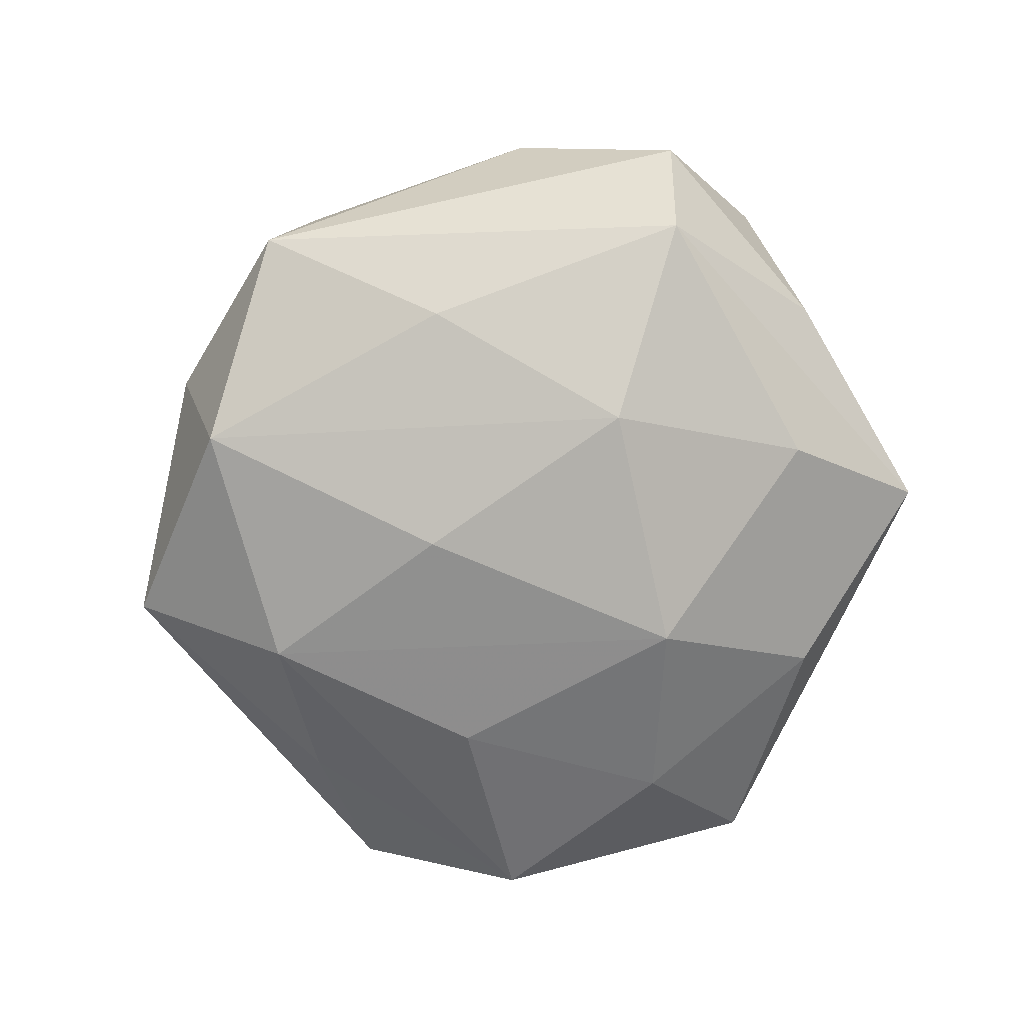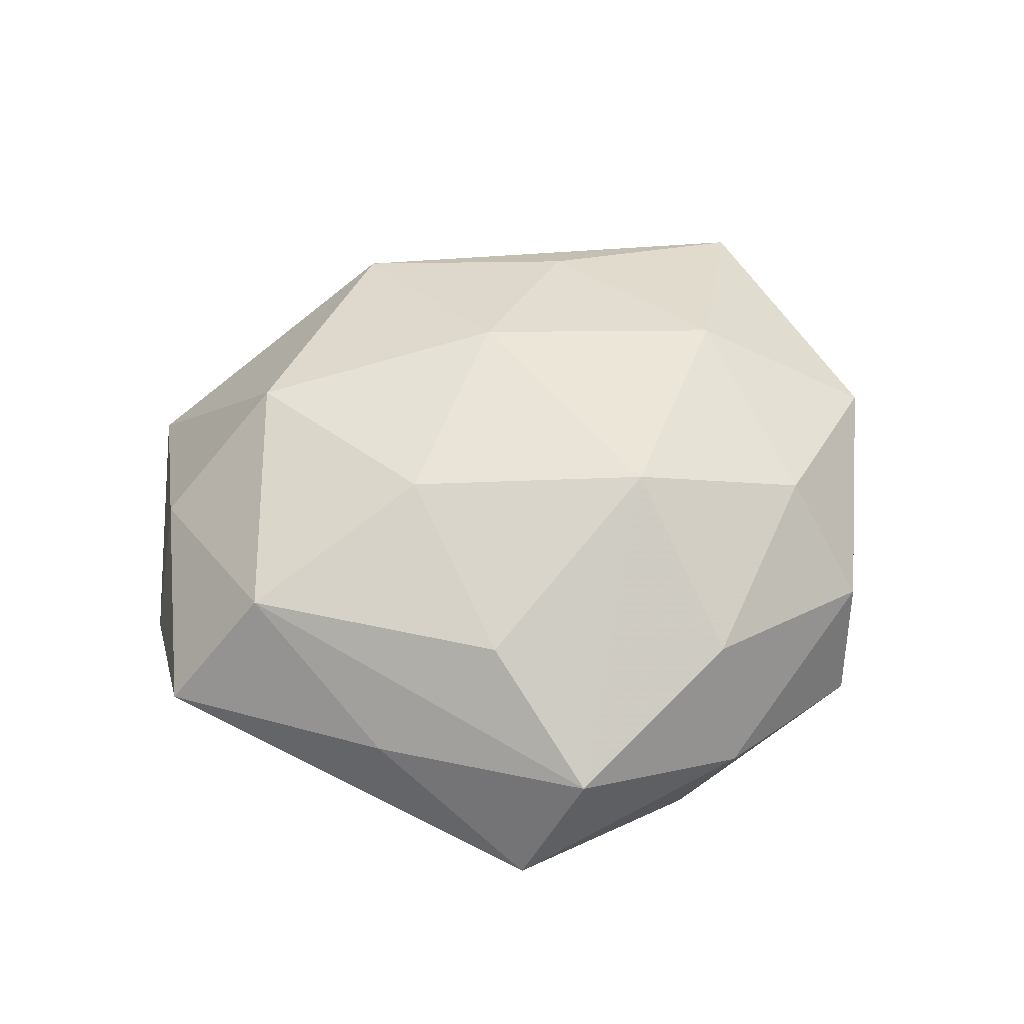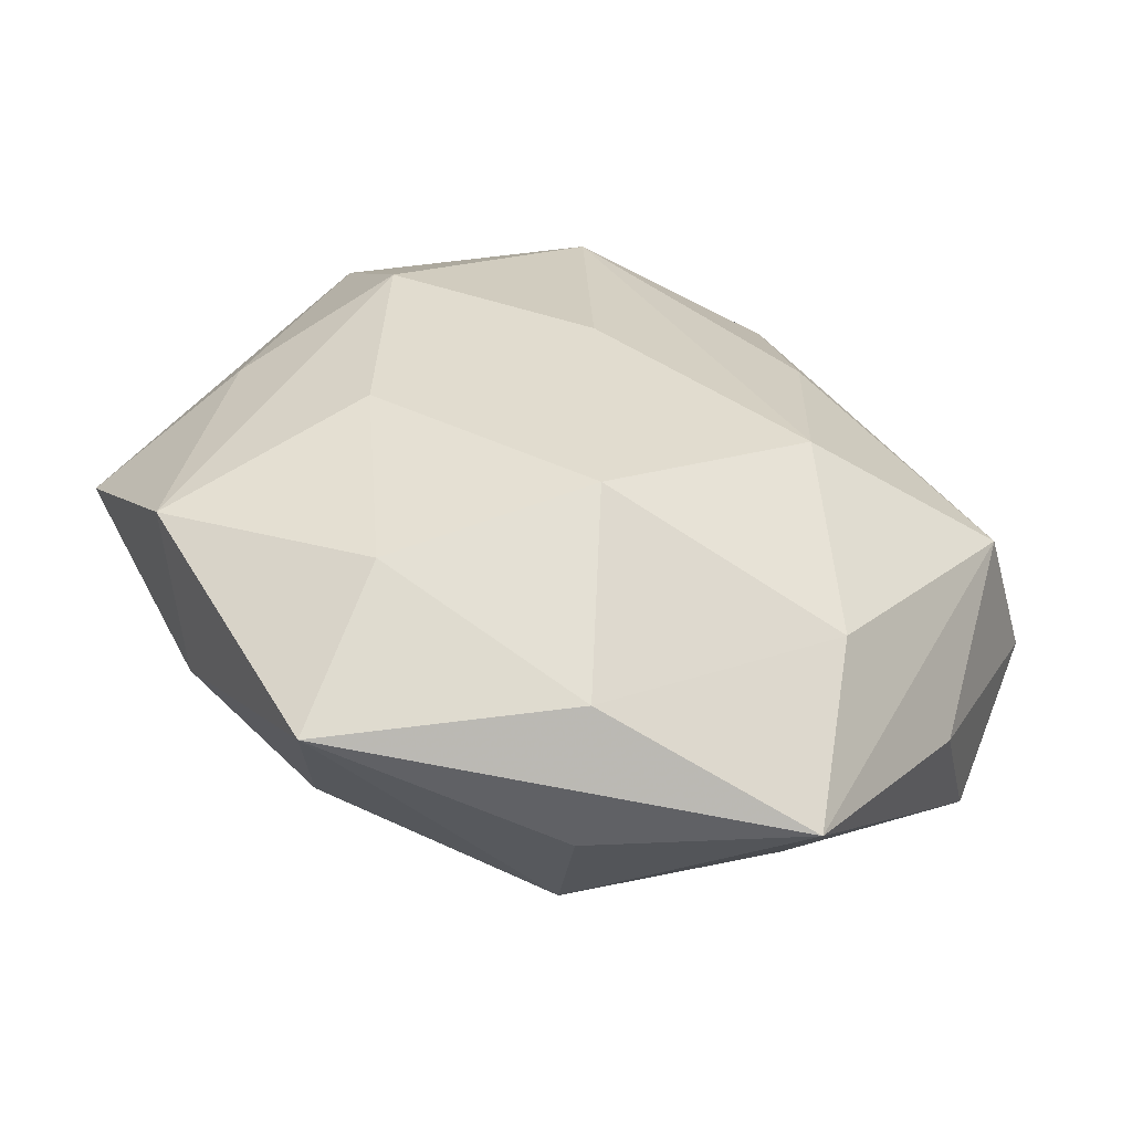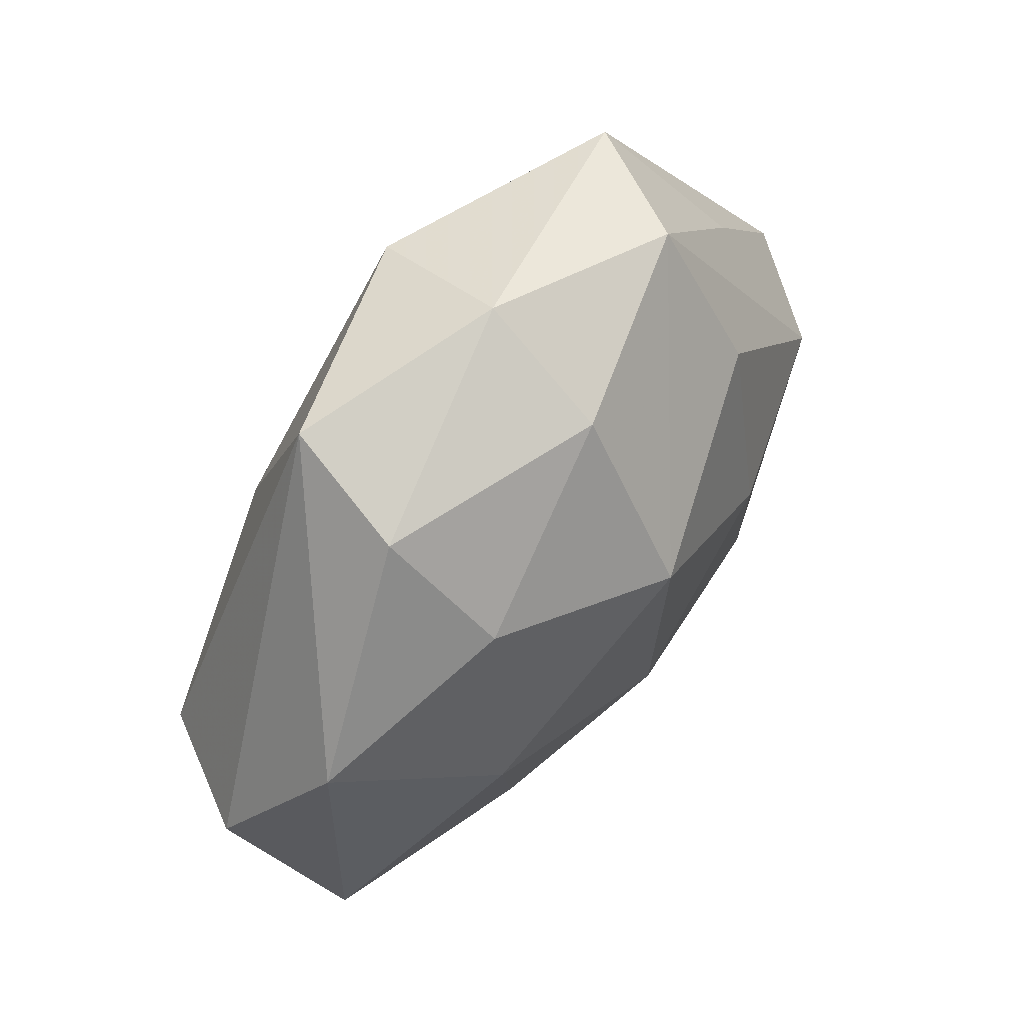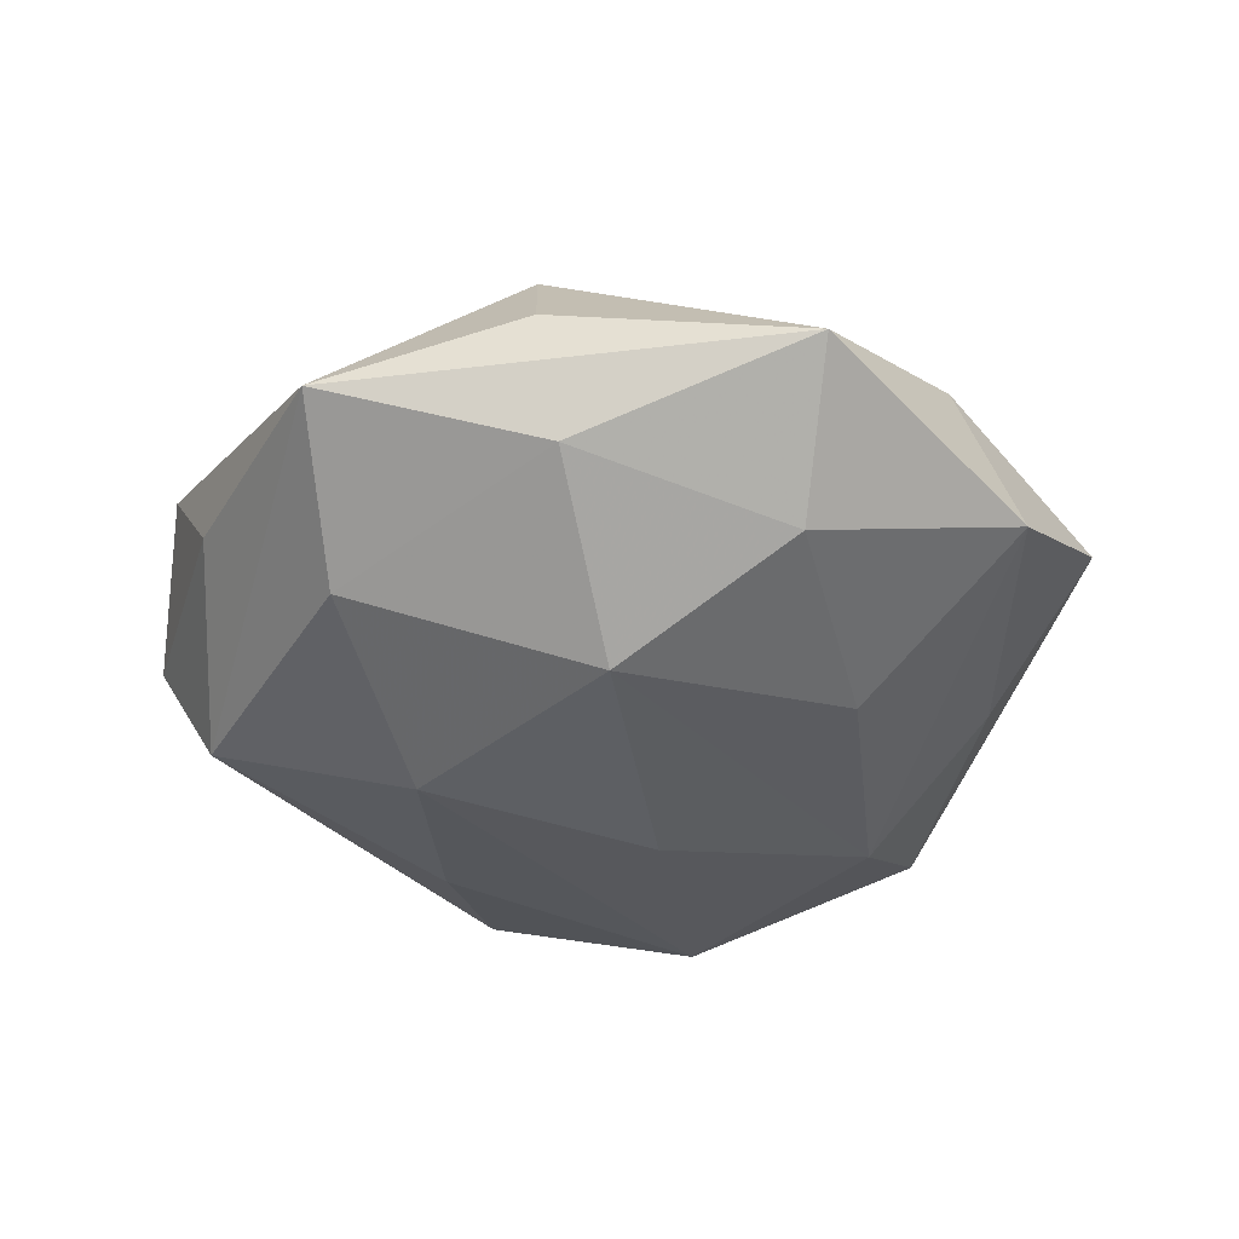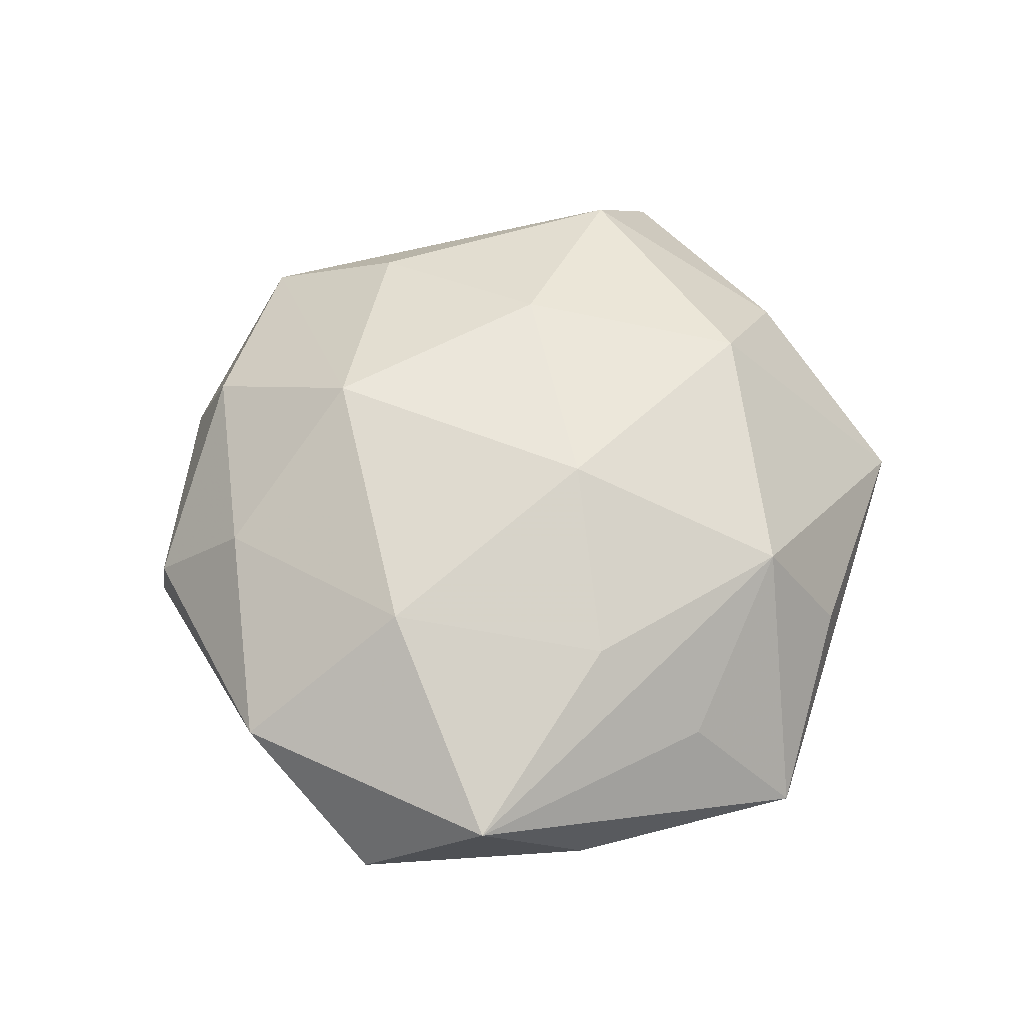
<metadata>
{"format":"obj","ext":"obj","renderer":"f3d","projection":"perspective","resolution":1024,"background":"white","views":[{"elev":-78.3,"azim":-113.3,"up":"+Z"},{"elev":50.8,"azim":142.7,"up":"+Z"},{"elev":-56.0,"azim":166.5,"up":"+Y"},{"elev":65.2,"azim":-52.5,"up":"+Y"},{"elev":-39.9,"azim":8.7,"up":"+Z"},{"elev":61.6,"azim":-69.8,"up":"+Z"}]}
</metadata>
<code>
v 0.001316 -0.03905 -0.01088
v 0.02229 -0.02783 -0.01447
v 0.0033 0.03734 -0.01747
v 0.001406 0.04357 -0.002103
v -0.0005297 -0.04177 0.003085
v -0.02605 0.004199 0.02001
v -0.04061 -0.002752 -0.0144
v 0.003556 0.0089 -0.02271
v -0.002129 -0.03341 0.01642
v 0.003124 -0.02046 -0.02273
v 0.02237 -0.02032 0.01944
v 0.02168 0.02424 0.01539
v -0.03706 -0.0226 -0.002893
v 0.02629 -0.04172 -0.003025
v -0.02108 0.02673 0.01533
v 0.01776 0.003867 0.02191
v -0.02237 -0.02659 -0.01531
v 0.03915 0.002002 0.0147
v 0.025 -0.004494 -0.01751
v -0.002661 -0.009297 0.02329
v 0.03557 0.02061 0.003808
v 0.02096 0.03968 0.005381
v 0.02812 0.03775 -0.007864
v 0.03685 -0.0218 0.006678
v 0.04286 -0.018 -0.008117
v -0.02231 -0.03151 0.007475
v -0.002328 0.02004 0.02407
v -0.01844 -0.00484 -0.02263
v 0.04986 -0.0008352 0.001976
v 0.03789 0.01035 -0.008563
v -0.0004792 0.03778 0.01181
v -0.02281 0.03685 0.003785
v -0.02175 -0.04342 -0.00463
v -0.02084 -0.01872 0.01715
v -0.04087 0.0169 0.009007
v -0.02055 0.0188 -0.01745
v -0.04809 0.0002117 -0.0008204
v -0.04414 -0.01297 0.01141
v -0.01985 0.04027 -0.009716
v 0.02415 0.02026 -0.01797
f 37 38 35
f 35 39 37
f 30 40 23
f 25 40 30
f 20 27 6
f 6 34 20
f 38 34 6
f 35 38 6
f 1 14 33
f 33 17 1
f 32 39 35
f 10 17 28
f 10 1 17
f 23 40 3
f 26 38 33
f 20 34 9
f 9 26 33
f 9 34 38
f 38 26 9
f 7 37 39
f 28 17 7
f 7 17 33
f 33 38 13
f 38 37 13
f 13 7 33
f 37 7 13
f 16 27 20
f 25 30 29
f 29 30 23
f 12 22 27
f 18 22 12
f 27 16 12
f 12 16 18
f 15 32 35
f 35 6 15
f 15 6 27
f 39 32 4
f 4 22 23
f 23 3 4
f 4 3 39
f 19 40 25
f 19 10 40
f 25 14 2
f 2 19 25
f 10 19 2
f 14 1 2
f 1 10 2
f 28 3 8
f 8 3 40
f 8 10 28
f 40 10 8
f 24 29 18
f 24 14 25
f 25 29 24
f 33 14 5
f 5 9 33
f 14 9 5
f 28 7 36
f 36 7 39
f 36 3 28
f 39 3 36
f 20 9 11
f 11 16 20
f 18 16 11
f 11 24 18
f 11 9 14
f 14 24 11
f 21 22 18
f 18 29 21
f 23 22 21
f 21 29 23
f 32 15 31
f 22 4 31
f 31 4 32
f 27 22 31
f 31 15 27

</code>
